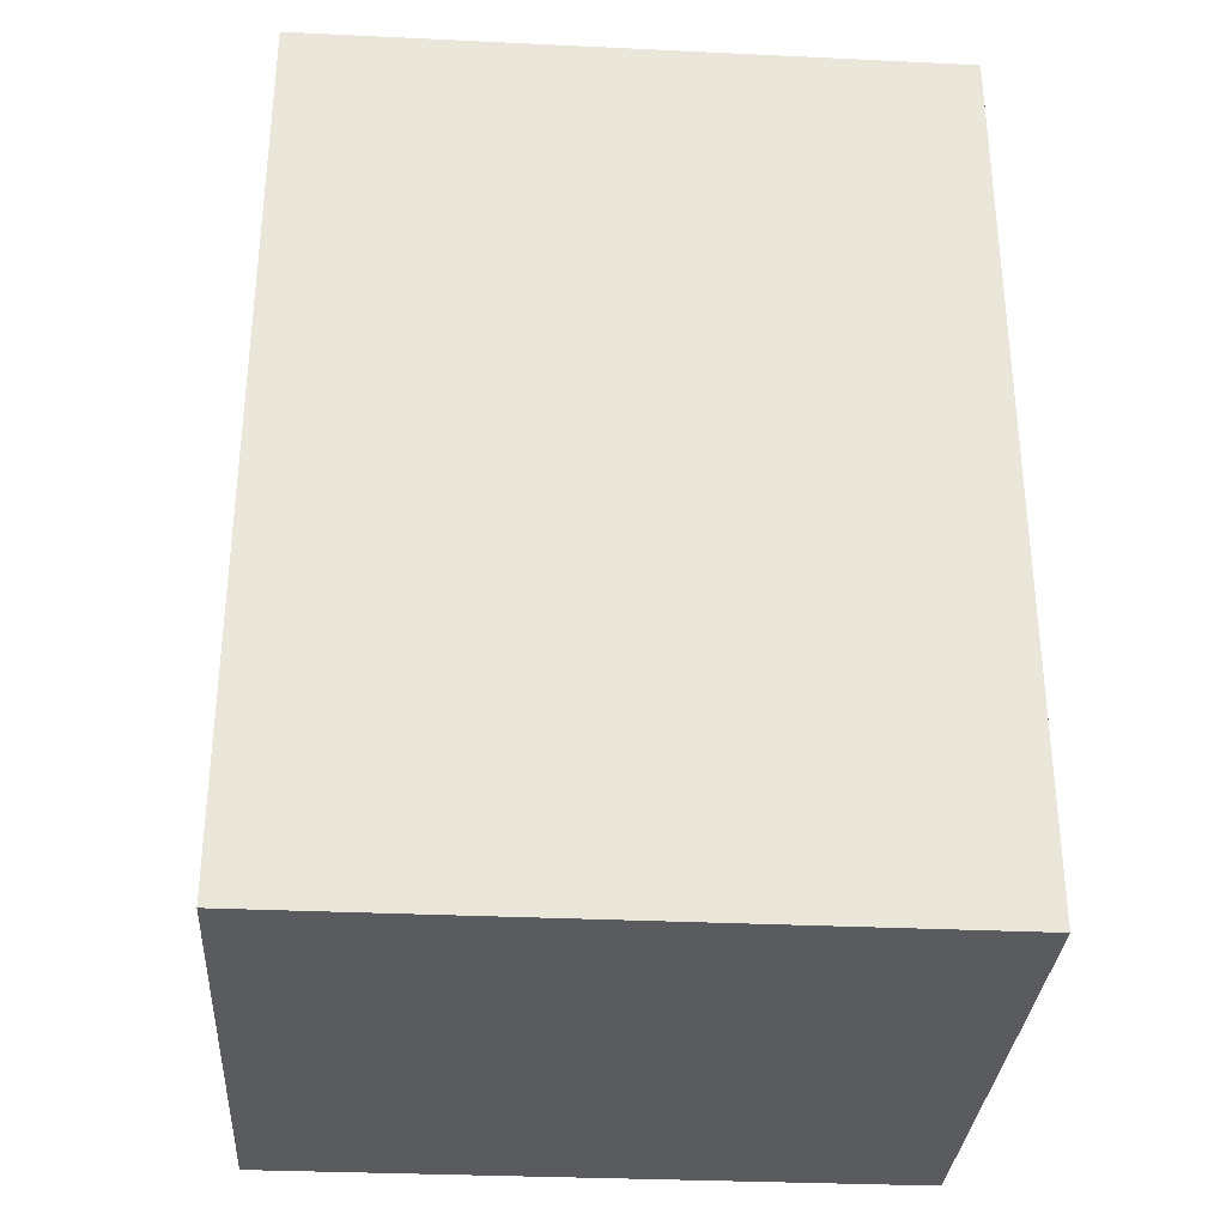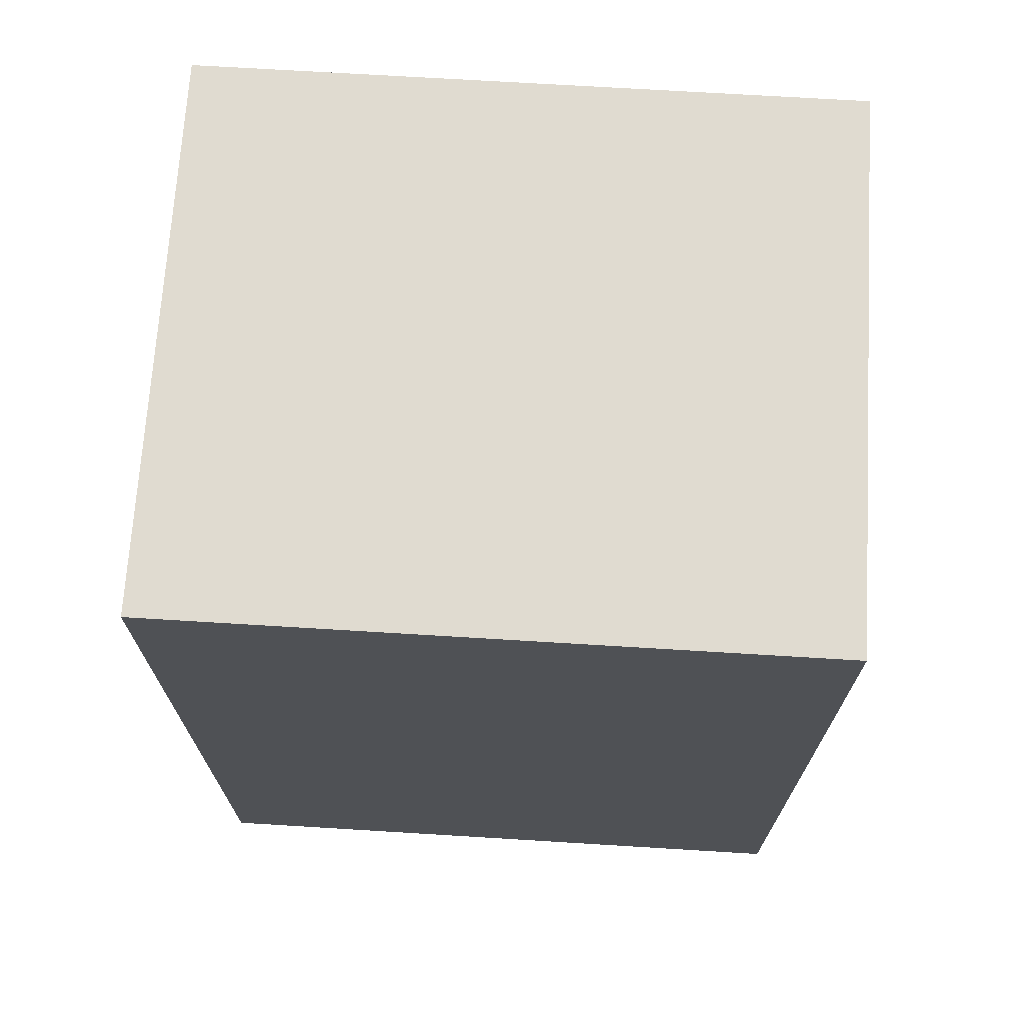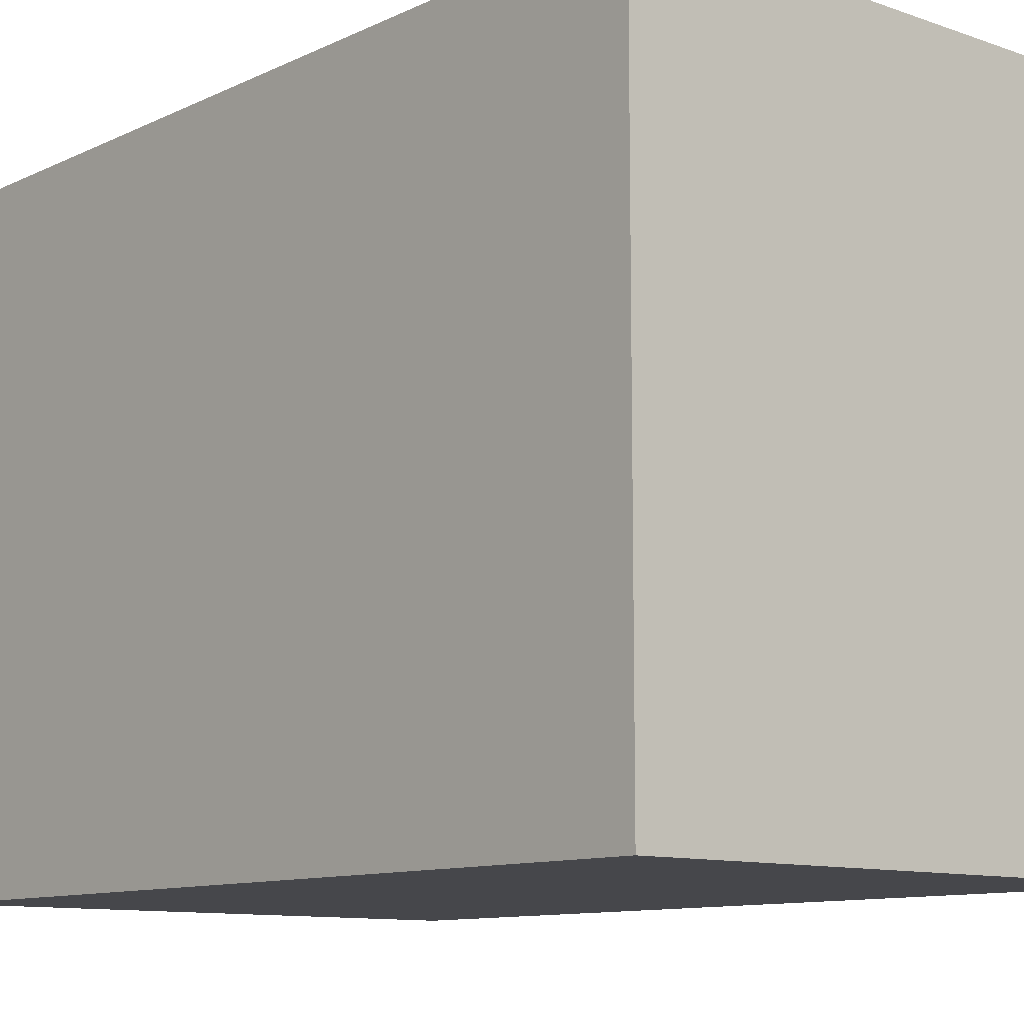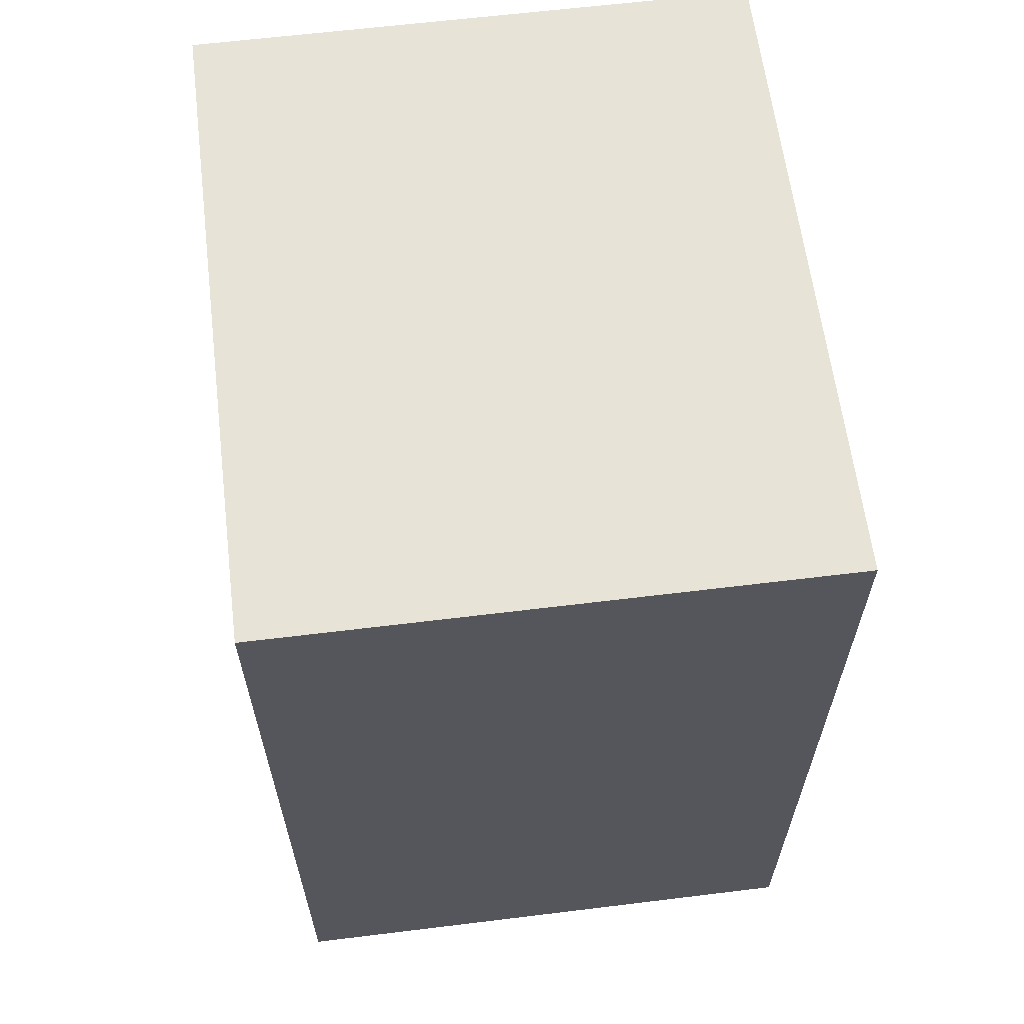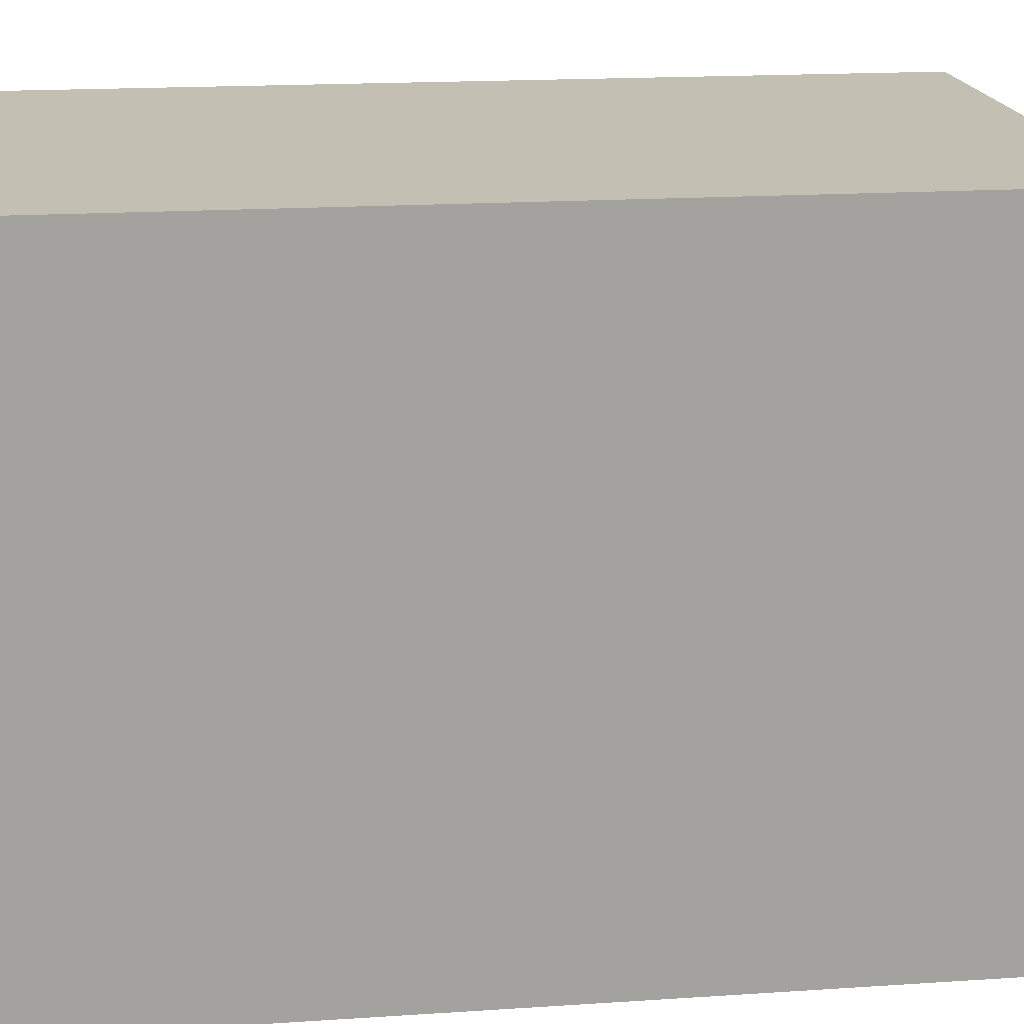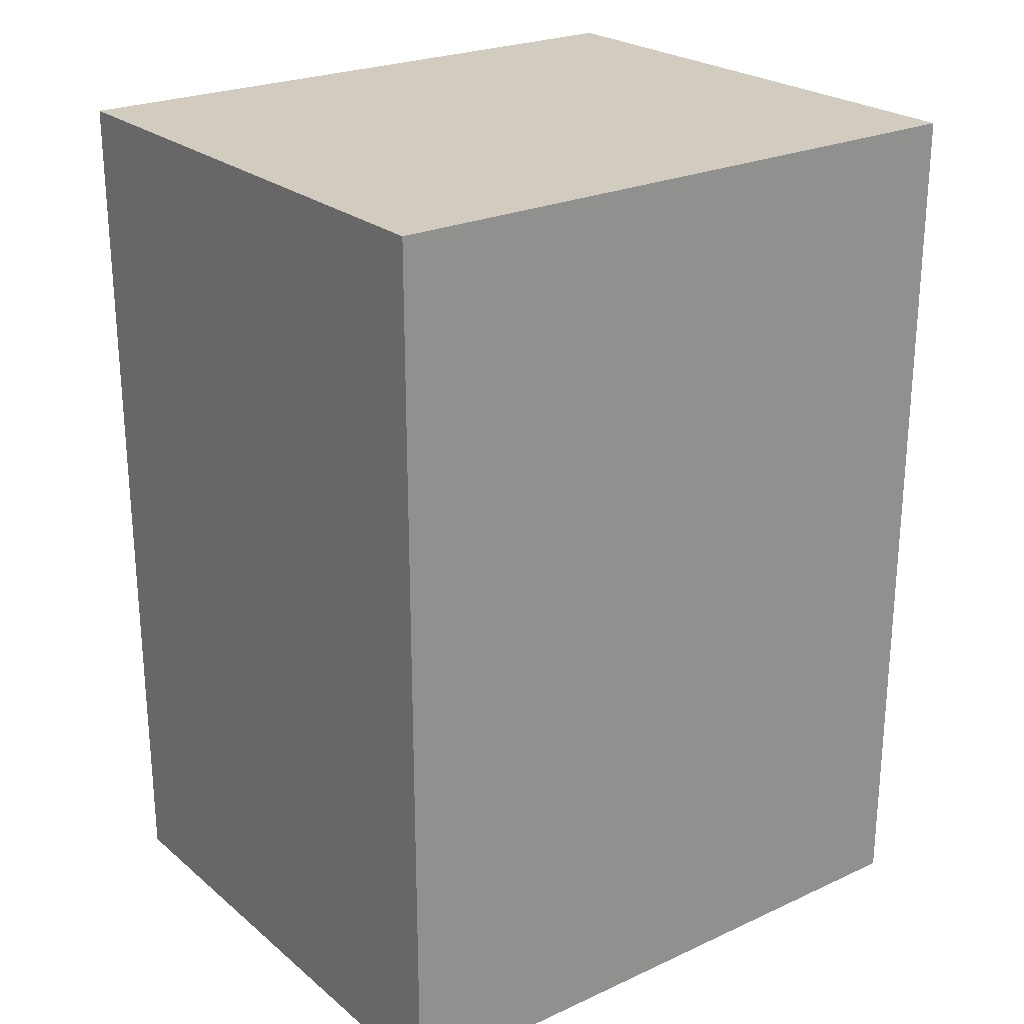
<metadata>
{"format":"obj","ext":"obj","renderer":"f3d","projection":"perspective","resolution":1024,"background":"white","views":[{"elev":-32.1,"azim":-93.8,"up":"+Z"},{"elev":70.2,"azim":-86.5,"up":"+Z"},{"elev":-10.7,"azim":139.1,"up":"+Y"},{"elev":62.4,"azim":-7.1,"up":"+Z"},{"elev":17.8,"azim":82.6,"up":"+Y"},{"elev":24.2,"azim":-127.0,"up":"+Z"}]}
</metadata>
<code>
o bygg15_Cube.029
v -4.715 -0.2005 7.363
v -4.715 10.1 7.363
v -4.715 -0.2005 -6.68
v -4.715 10.1 -6.68
v 4.075 -0.2005 7.363
v 4.075 10.1 7.363
v 4.075 -0.2005 -6.68
v 4.075 10.1 -6.68
g bygg15_Cube.029_Building
f 1 2 4 3
f 3 4 8 7
f 7 8 6 5
f 5 6 2 1
f 3 7 5 1
f 8 4 2 6

</code>
